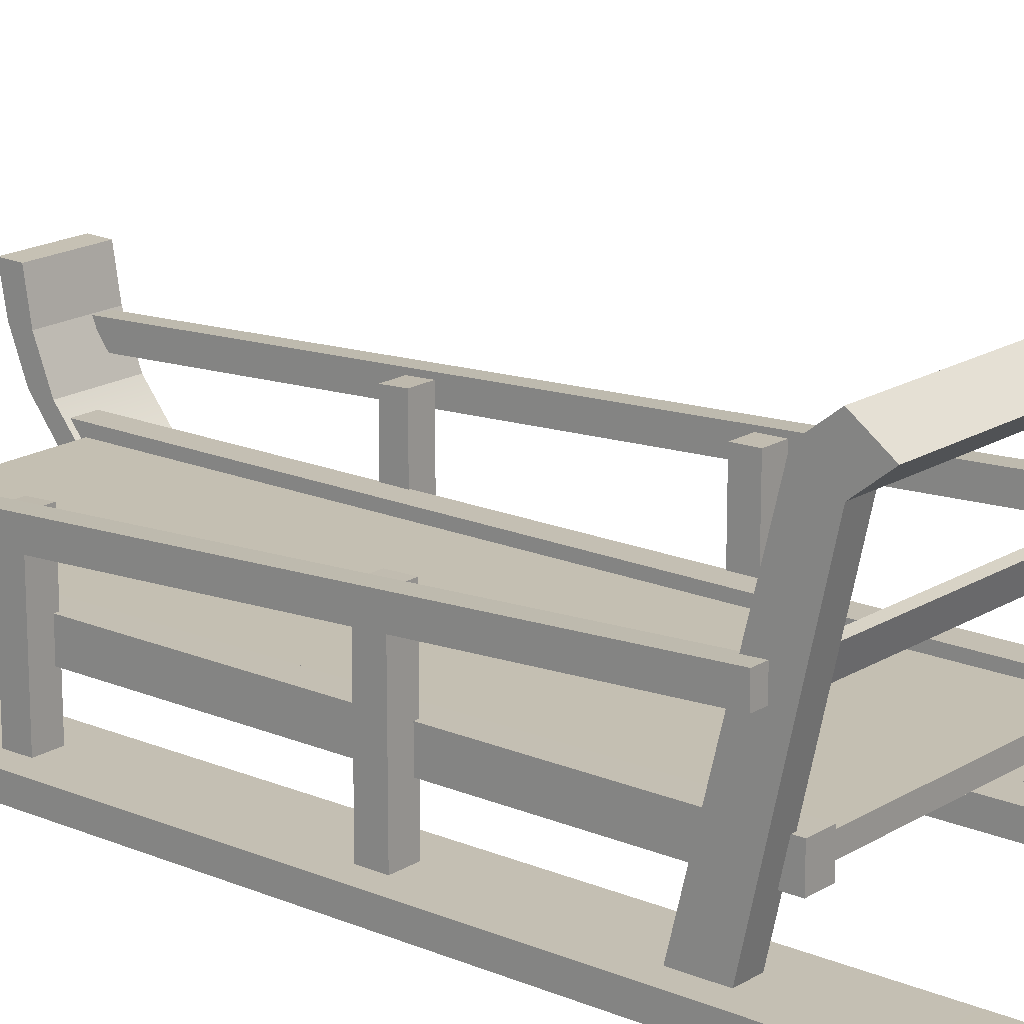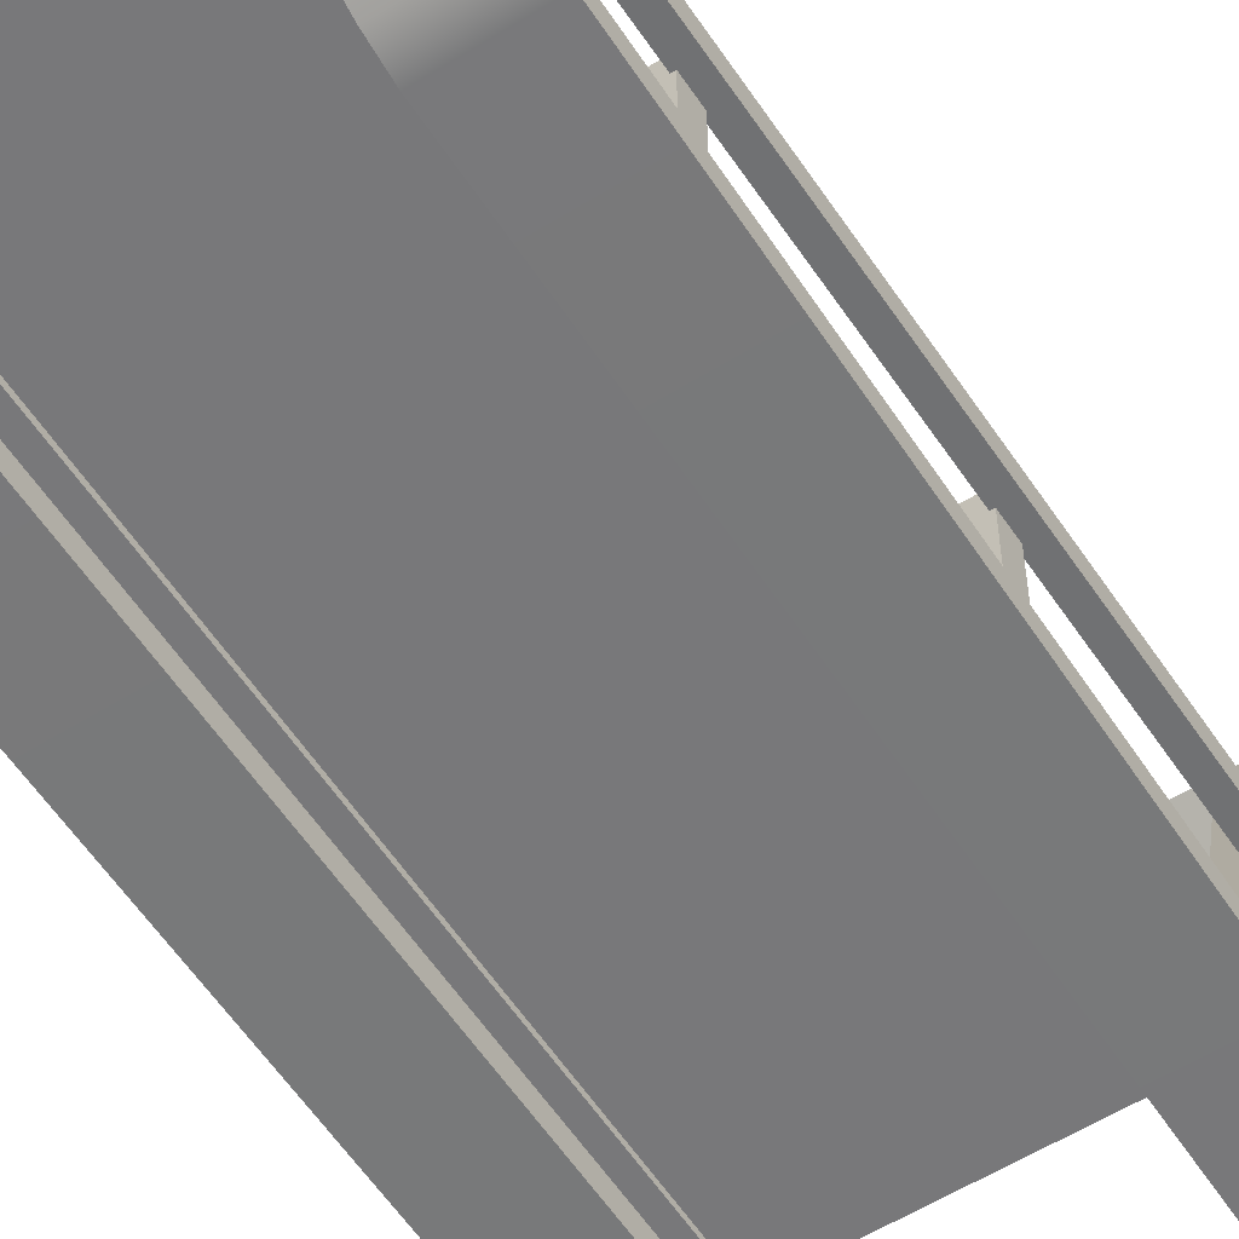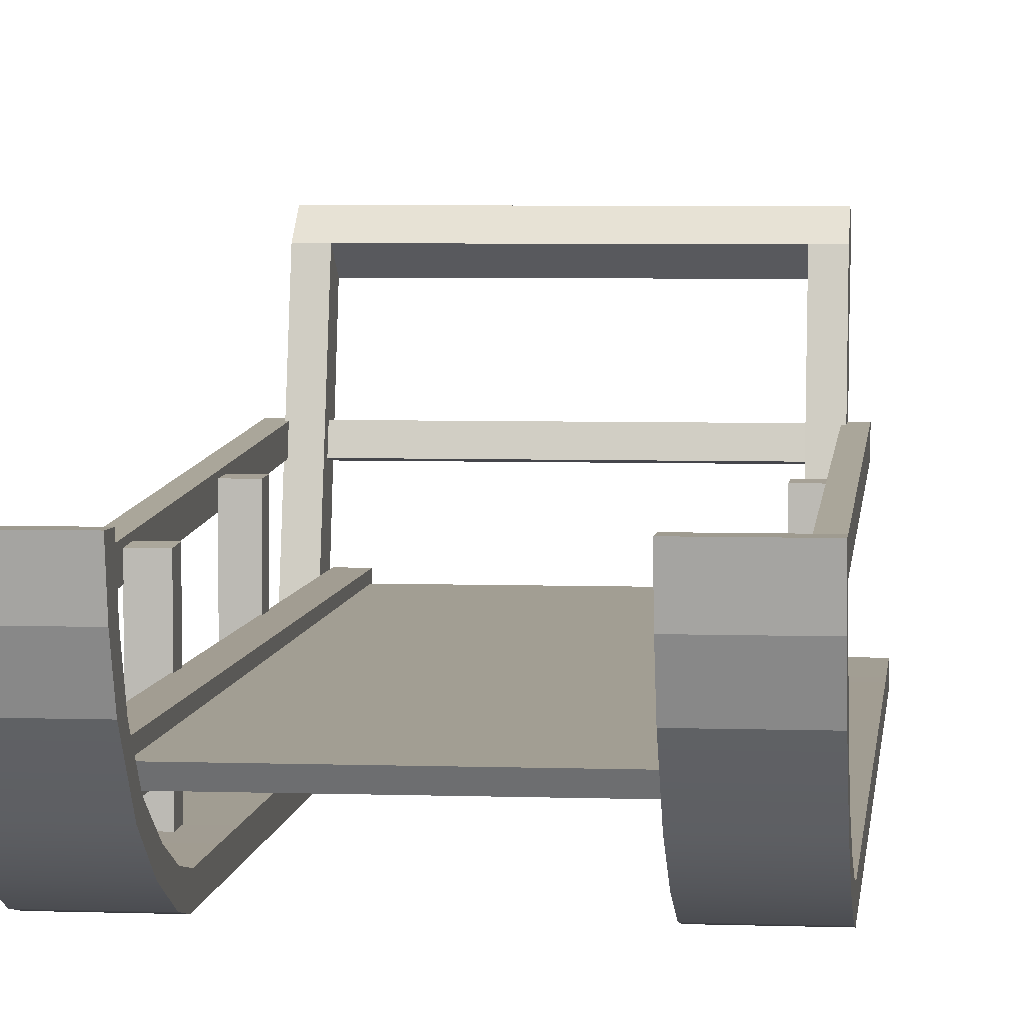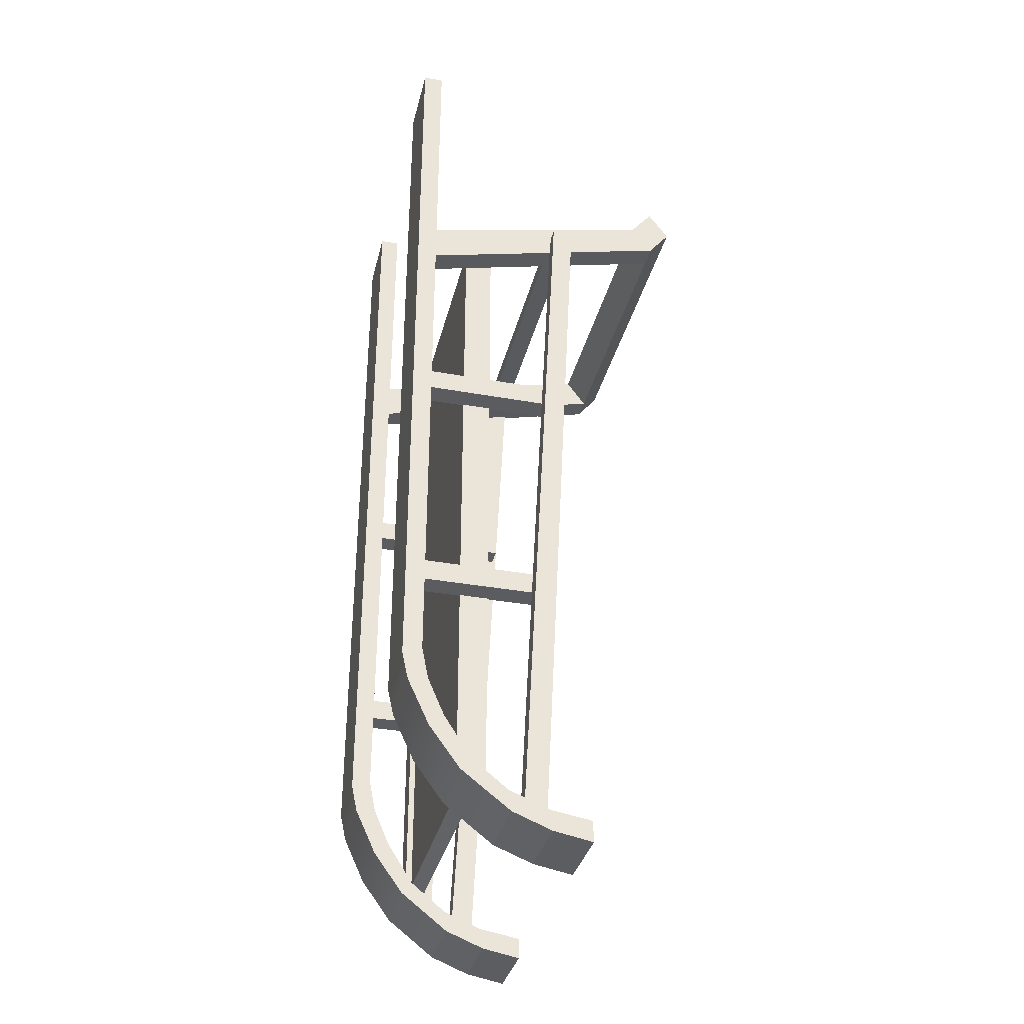
<metadata>
{"format":"obj","ext":"obj","renderer":"f3d","projection":"perspective","resolution":1024,"background":"white","views":[{"elev":17.7,"azim":-50.2,"up":"+Y"},{"elev":-57.5,"azim":-147.2,"up":"+Y"},{"elev":4.9,"azim":-173.8,"up":"+Y"},{"elev":-35.1,"azim":76.5,"up":"+Z"}]}
</metadata>
<code>
g Tent:Arctic_DogSled
v 30.12 -0.06492 136.5
v 30.12 5.607 136.5
v 51.01 5.607 136.5
v 51.01 -0.06492 136.5
v 30.12 51.35 -130.5
v 30.12 51.48 -136.5
v 51.01 51.48 -136.5
v 51.01 51.35 -130.5
v 30.12 11.61 -104.6
v 30.12 7.699 -108.1
v 30.12 16.23 -119.8
v 30.12 19.09 -116.3
v 30.12 28.95 -124.2
v 30.12 29.76 -130.2
v 30.12 7.179 -94.4
v 30.12 1.659 -95.04
v 30.12 5.288 -85.27
v 30.12 -0.06492 -87.21
v 30.12 -0.06492 136.5
v 30.12 5.607 136.5
v 30.12 40.15 -128.7
v 30.12 40.62 -134.4
v 30.12 51.48 -136.5
v 30.12 51.35 -130.5
v 30.12 19.09 -116.3
v 51.01 19.09 -116.3
v 51.01 11.61 -104.6
v 30.12 11.61 -104.6
v 51.01 28.95 -124.2
v 30.12 28.95 -124.2
v 51.01 7.179 -94.4
v 30.12 7.179 -94.4
v 51.01 5.288 -85.27
v 30.12 5.288 -85.27
v 30.12 5.607 136.5
v 51.01 5.607 136.5
v 30.12 7.699 -108.1
v 51.01 7.699 -108.1
v 51.01 16.23 -119.8
v 30.12 16.23 -119.8
v 30.12 29.76 -130.2
v 51.01 29.76 -130.2
v 30.12 1.659 -95.04
v 51.01 1.659 -95.04
v 30.12 -0.06492 -87.21
v 51.01 -0.06492 -87.21
v 51.01 -0.06492 136.5
v 30.12 -0.06492 136.5
v 51.01 19.09 -116.3
v 51.01 16.23 -119.8
v 51.01 7.699 -108.1
v 51.01 11.61 -104.6
v 51.01 29.76 -130.2
v 51.01 28.95 -124.2
v 51.01 1.659 -95.04
v 51.01 7.179 -94.4
v 51.01 -0.06492 -87.21
v 51.01 5.288 -85.27
v 51.01 -0.06492 136.5
v 51.01 5.607 136.5
v 51.01 40.62 -134.4
v 51.01 40.15 -128.7
v 51.01 51.48 -136.5
v 51.01 51.35 -130.5
v 30.12 40.15 -128.7
v 30.12 51.35 -130.5
v 51.01 51.35 -130.5
v 51.01 40.15 -128.7
v 30.12 51.48 -136.5
v 30.12 40.62 -134.4
v 51.01 40.62 -134.4
v 51.01 51.48 -136.5
v 30.12 28.95 -124.2
v 30.12 40.15 -128.7
v 51.01 40.15 -128.7
v 51.01 28.95 -124.2
v 30.12 40.62 -134.4
v 30.12 29.76 -130.2
v 51.01 29.76 -130.2
v 51.01 40.62 -134.4
v -39.79 17.88 80.51
v -39.79 25.94 80.51
v -33.35 25.94 80.51
v -33.35 17.88 80.51
v -39.79 25.94 80.51
v -39.79 25.94 -123.3
v -33.35 25.94 -123.3
v -33.35 25.94 80.51
v -39.79 17.88 -118.8
v -39.79 17.88 80.51
v -33.35 17.88 80.51
v -33.35 17.88 -118.8
v -33.35 17.88 80.51
v -33.35 25.94 80.51
v -33.35 25.94 -123.3
v -33.35 17.88 -118.8
v -39.79 17.88 -118.8
v -39.79 25.94 -123.3
v -39.79 25.94 80.51
v -39.79 17.88 80.51
v -34.23 19.32 78.26
v -34.23 23.6 78.26
v 34.55 23.6 78.26
v 34.55 19.32 78.26
v -34.23 23.6 78.26
v -34.23 23.31 -118.2
v 34.55 23.31 -118.2
v 34.55 23.6 78.26
v -34.23 23.31 -118.2
v -34.23 19.6 -116.1
v 34.55 19.6 -116.1
v 34.55 23.31 -118.2
v -34.23 19.6 -116.1
v -34.23 19.32 78.26
v 34.55 19.32 78.26
v 34.55 19.6 -116.1
v -45.07 1.297 16.06
v -45.07 45.95 16.06
v -38.63 45.95 16.06
v -38.63 1.297 16.06
v -45.07 45.95 16.06
v -45.07 45.8 9.918
v -38.63 45.8 9.918
v -38.63 45.95 16.06
v -45.07 45.8 9.918
v -45.07 1.297 9.918
v -38.63 1.297 9.918
v -38.63 45.8 9.918
v -38.63 1.297 16.06
v -38.63 45.95 16.06
v -38.63 45.8 9.918
v -38.63 1.297 9.918
v -45.07 1.297 9.918
v -45.07 45.8 9.918
v -45.07 45.95 16.06
v -45.07 1.297 16.06
v -45.07 1.297 -52.4
v -45.07 42.46 -52.4
v -38.63 42.46 -52.4
v -38.63 1.297 -52.4
v -45.07 42.46 -52.4
v -45.07 42.11 -58.54
v -38.63 42.11 -58.54
v -38.63 42.46 -52.4
v -45.07 42.11 -58.54
v -45.07 1.297 -58.54
v -38.63 1.297 -58.54
v -38.63 42.11 -58.54
v -38.63 1.297 -52.4
v -38.63 42.46 -52.4
v -38.63 42.11 -58.54
v -38.63 1.297 -58.54
v -45.07 1.297 -58.54
v -45.07 42.11 -58.54
v -45.07 42.46 -52.4
v -45.07 1.297 -52.4
v -51.01 -0.06492 136.5
v -51.01 5.607 136.5
v -30.12 5.607 136.5
v -30.12 -0.06492 136.5
v -51.01 51.35 -130.5
v -51.01 51.45 -136.5
v -30.12 51.45 -136.5
v -30.12 51.35 -130.5
v -51.01 11.61 -104.6
v -51.01 7.699 -108.1
v -51.01 16.23 -119.8
v -51.01 19.09 -116.3
v -51.01 28.95 -124.2
v -51.01 29.73 -130.2
v -51.01 7.179 -94.4
v -51.01 1.659 -95.04
v -51.01 5.288 -85.27
v -51.01 -0.06492 -87.21
v -51.01 -0.06492 136.5
v -51.01 5.607 136.5
v -51.01 40.15 -128.7
v -51.01 40.59 -134.5
v -51.01 51.45 -136.5
v -51.01 51.35 -130.5
v -51.01 19.09 -116.3
v -30.12 19.09 -116.3
v -30.12 11.61 -104.6
v -51.01 11.61 -104.6
v -30.12 28.95 -124.2
v -51.01 28.95 -124.2
v -30.12 7.179 -94.4
v -51.01 7.179 -94.4
v -30.12 5.288 -85.27
v -51.01 5.288 -85.27
v -51.01 5.607 136.5
v -30.12 5.607 136.5
v -51.01 7.699 -108.1
v -30.12 7.699 -108.1
v -30.12 16.23 -119.8
v -51.01 16.23 -119.8
v -51.01 29.73 -130.2
v -30.12 29.73 -130.2
v -51.01 1.659 -95.04
v -30.12 1.659 -95.04
v -51.01 -0.06492 -87.21
v -30.12 -0.06492 -87.21
v -30.12 -0.06492 136.5
v -51.01 -0.06492 136.5
v -30.12 19.09 -116.3
v -30.12 16.23 -119.8
v -30.12 7.699 -108.1
v -30.12 11.61 -104.6
v -30.12 29.73 -130.2
v -30.12 28.95 -124.2
v -30.12 1.659 -95.04
v -30.12 7.179 -94.4
v -30.12 -0.06492 -87.21
v -30.12 5.288 -85.27
v -30.12 -0.06492 136.5
v -30.12 5.607 136.5
v -30.12 40.59 -134.5
v -30.12 40.15 -128.7
v -30.12 51.45 -136.5
v -30.12 51.35 -130.5
v -51.01 40.15 -128.7
v -51.01 51.35 -130.5
v -30.12 51.35 -130.5
v -30.12 40.15 -128.7
v -51.01 51.45 -136.5
v -51.01 40.59 -134.5
v -30.12 40.59 -134.5
v -30.12 51.45 -136.5
v -51.01 28.95 -124.2
v -51.01 40.15 -128.7
v -30.12 40.15 -128.7
v -30.12 28.95 -124.2
v -51.01 40.59 -134.5
v -51.01 29.73 -130.2
v -30.12 29.73 -130.2
v -30.12 40.59 -134.5
v 31.51 17.88 80.51
v 31.51 25.94 80.51
v 37.95 25.94 80.51
v 37.95 17.88 80.51
v 31.51 25.94 80.51
v 31.51 25.94 -123.3
v 37.95 25.94 -123.3
v 37.95 25.94 80.51
v 31.51 17.88 -118.8
v 31.51 17.88 80.51
v 37.95 17.88 80.51
v 37.95 17.88 -118.8
v 37.95 17.88 80.51
v 37.95 25.94 80.51
v 37.95 25.94 -123.3
v 37.95 17.88 -118.8
v 31.51 17.88 -118.8
v 31.51 25.94 -123.3
v 31.51 25.94 80.51
v 31.51 17.88 80.51
v 38.08 78.67 96.38
v 44.52 78.67 96.38
v 44.52 72.63 88.83
v 38.08 72.63 88.83
v -38.63 78.67 96.38
v -38.63 72.63 88.83
v -45.07 78.67 96.38
v -45.07 72.63 88.83
v 44.52 78.67 96.38
v 44.52 84.38 88.38
v 44.52 78.38 80.71
v 44.52 72.63 88.83
v 44.52 3.376 73.08
v 44.52 3.376 62.06
v 38.08 78.38 80.71
v 44.52 78.38 80.71
v 44.52 84.38 88.38
v 38.08 84.38 88.38
v -38.63 78.38 80.71
v -38.63 84.38 88.38
v -45.07 78.38 80.71
v -45.07 84.38 88.38
v 38.08 3.376 73.08
v 38.08 72.63 88.83
v 44.52 72.63 88.83
v 44.52 3.376 73.08
v 38.08 78.38 80.71
v 38.08 3.376 62.06
v 44.52 3.376 62.06
v 44.52 78.38 80.71
v 38.08 3.376 62.06
v 38.08 78.38 80.71
v 38.08 72.63 88.83
v 38.08 3.376 73.08
v 38.08 84.38 88.38
v 44.52 84.38 88.38
v 44.52 78.67 96.38
v 38.08 78.67 96.38
v -38.63 84.38 88.38
v -38.63 78.67 96.38
v -45.07 84.38 88.38
v -45.07 78.67 96.38
v -45.07 72.63 88.83
v -45.07 78.38 80.71
v -45.07 84.38 88.38
v -45.07 78.67 96.38
v -45.07 3.376 62.06
v -45.07 3.376 73.08
v -45.07 3.376 73.08
v -45.07 72.63 88.83
v -38.63 72.63 88.83
v -38.63 3.376 73.08
v -45.07 78.38 80.71
v -45.07 3.376 62.06
v -38.63 3.376 62.06
v -38.63 78.38 80.71
v -38.63 3.376 73.08
v -38.63 72.63 88.83
v -38.63 78.38 80.71
v -38.63 3.376 62.06
v 38.08 78.38 80.71
v -38.63 78.38 80.71
v -38.63 72.63 88.83
v 38.08 72.63 88.83
v -48.78 44.39 78.14
v -48.78 50.3 78.14
v -44.22 50.3 78.14
v -44.22 44.39 78.14
v -48.78 50.3 78.14
v -48.78 39.88 -129.5
v -44.22 39.88 -129.5
v -44.22 50.3 78.14
v -48.78 39.88 -129.5
v -48.78 33.97 -124.9
v -44.22 33.97 -124.9
v -44.22 39.88 -129.5
v -48.78 33.97 -124.9
v -48.78 44.39 78.14
v -44.22 44.39 78.14
v -44.22 33.97 -124.9
v -44.22 44.39 78.14
v -44.22 50.3 78.14
v -44.22 39.88 -129.5
v -44.22 33.97 -124.9
v -48.78 33.97 -124.9
v -48.78 39.88 -129.5
v -48.78 50.3 78.14
v -48.78 44.39 78.14
v 43.95 44.39 78.14
v 43.95 50.3 78.14
v 48.5 50.3 78.14
v 48.5 44.39 78.14
v 43.95 50.3 78.14
v 43.95 39.88 -129.5
v 48.5 39.88 -129.5
v 48.5 50.3 78.14
v 43.95 39.88 -129.5
v 43.95 33.97 -124.9
v 48.5 33.97 -124.9
v 48.5 39.88 -129.5
v 43.95 33.97 -124.9
v 43.95 44.39 78.14
v 48.5 44.39 78.14
v 48.5 33.97 -124.9
v 48.5 44.39 78.14
v 48.5 50.3 78.14
v 48.5 39.88 -129.5
v 48.5 33.97 -124.9
v 43.95 33.97 -124.9
v 43.95 39.88 -129.5
v 43.95 50.3 78.14
v 43.95 44.39 78.14
v 37.55 1.297 16.06
v 37.55 45.95 16.06
v 43.99 45.95 16.06
v 43.99 1.297 16.06
v 37.55 45.95 16.06
v 37.55 45.8 9.918
v 43.99 45.8 9.918
v 43.99 45.95 16.06
v 37.55 45.8 9.918
v 37.55 1.297 9.918
v 43.99 1.297 9.918
v 43.99 45.8 9.918
v 43.99 1.297 16.06
v 43.99 45.95 16.06
v 43.99 45.8 9.918
v 43.99 1.297 9.918
v 37.55 1.297 9.918
v 37.55 45.8 9.918
v 37.55 45.95 16.06
v 37.55 1.297 16.06
v 37.55 1.297 -52.4
v 37.55 42.46 -52.4
v 43.99 42.46 -52.4
v 43.99 1.297 -52.4
v 37.55 42.46 -52.4
v 37.55 42.11 -58.54
v 43.99 42.11 -58.54
v 43.99 42.46 -52.4
v 37.55 42.11 -58.54
v 37.55 1.297 -58.54
v 43.99 1.297 -58.54
v 43.99 42.11 -58.54
v 43.99 1.297 -52.4
v 43.99 42.46 -52.4
v 43.99 42.11 -58.54
v 43.99 1.297 -58.54
v 37.55 1.297 -58.54
v 37.55 42.11 -58.54
v 37.55 42.46 -52.4
v 37.55 1.297 -52.4
v -39.84 43.5 77.98
v -39.84 49.54 79.6
v 40.16 49.54 79.6
v 40.16 43.5 77.98
v -39.84 49.54 79.6
v -39.84 50.08 77.51
v 40.16 50.08 77.51
v 40.16 49.54 79.6
v -39.84 50.08 77.51
v -39.84 44.06 75.89
v 40.16 44.06 75.89
v 40.16 50.08 77.51
v -39.84 44.06 75.89
v -39.84 43.5 77.98
v 40.16 43.5 77.98
v 40.16 44.06 75.89
g Tent:Arctic_DogSled_0
f 3 2 1
f 4 3 1
f 7 6 5
f 8 7 5
f 11 10 9
f 12 11 9
f 11 12 13
f 14 11 13
f 9 10 15
f 10 16 15
f 15 16 17
f 16 18 17
f 18 19 17
f 19 20 17
f 14 13 21
f 22 14 21
f 22 21 23
f 21 24 23
f 27 26 25
f 28 27 25
f 26 29 25
f 29 30 25
f 31 27 28
f 32 31 28
f 33 31 32
f 34 33 32
f 33 34 35
f 36 33 35
f 39 38 37
f 40 39 37
f 39 40 41
f 42 39 41
f 43 37 38
f 44 43 38
f 43 44 45
f 44 46 45
f 46 47 45
f 47 48 45
f 51 50 49
f 52 51 49
f 50 53 49
f 53 54 49
f 55 51 52
f 56 55 52
f 57 55 56
f 58 57 56
f 57 58 59
f 58 60 59
f 53 61 54
f 61 62 54
f 61 63 62
f 63 64 62
f 67 66 65
f 68 67 65
f 71 70 69
f 72 71 69
f 75 74 73
f 76 75 73
f 79 78 77
f 80 79 77
f 83 82 81
f 84 83 81
f 87 86 85
f 88 87 85
f 91 90 89
f 92 91 89
f 95 94 93
f 96 95 93
f 99 98 97
f 100 99 97
f 103 102 101
f 104 103 101
f 107 106 105
f 108 107 105
f 111 110 109
f 112 111 109
f 115 114 113
f 116 115 113
f 119 118 117
f 120 119 117
f 123 122 121
f 124 123 121
f 127 126 125
f 128 127 125
f 131 130 129
f 132 131 129
f 135 134 133
f 136 135 133
f 139 138 137
f 140 139 137
f 143 142 141
f 144 143 141
f 147 146 145
f 148 147 145
f 151 150 149
f 152 151 149
f 155 154 153
f 156 155 153
f 159 158 157
f 160 159 157
f 163 162 161
f 164 163 161
f 167 166 165
f 168 167 165
f 167 168 169
f 170 167 169
f 165 166 171
f 166 172 171
f 171 172 173
f 172 174 173
f 174 175 173
f 175 176 173
f 170 169 177
f 178 170 177
f 178 177 179
f 177 180 179
f 183 182 181
f 184 183 181
f 182 185 181
f 185 186 181
f 187 183 184
f 188 187 184
f 189 187 188
f 190 189 188
f 189 190 191
f 192 189 191
f 195 194 193
f 196 195 193
f 195 196 197
f 198 195 197
f 199 193 194
f 200 199 194
f 199 200 201
f 200 202 201
f 202 203 201
f 203 204 201
f 207 206 205
f 208 207 205
f 206 209 205
f 209 210 205
f 211 207 208
f 212 211 208
f 213 211 212
f 214 213 212
f 213 214 215
f 214 216 215
f 209 217 210
f 217 218 210
f 217 219 218
f 219 220 218
f 223 222 221
f 224 223 221
f 227 226 225
f 228 227 225
f 231 230 229
f 232 231 229
f 235 234 233
f 236 235 233
f 239 238 237
f 240 239 237
f 243 242 241
f 244 243 241
f 247 246 245
f 248 247 245
f 251 250 249
f 252 251 249
f 255 254 253
f 256 255 253
f 259 258 257
f 260 259 257
f 257 261 260
f 261 262 260
f 262 261 263
f 264 262 263
f 267 266 265
f 268 267 265
f 267 268 269
f 270 267 269
f 273 272 271
f 274 273 271
f 271 275 274
f 275 276 274
f 276 275 277
f 278 276 277
f 281 280 279
f 282 281 279
f 285 284 283
f 286 285 283
f 289 288 287
f 290 289 287
f 293 292 291
f 294 293 291
f 291 295 294
f 295 296 294
f 296 295 297
f 298 296 297
f 301 300 299
f 302 301 299
f 299 300 303
f 304 299 303
f 307 306 305
f 308 307 305
f 311 310 309
f 312 311 309
f 315 314 313
f 316 315 313
f 319 318 317
f 320 319 317
f 323 322 321
f 324 323 321
f 327 326 325
f 328 327 325
f 331 330 329
f 332 331 329
f 335 334 333
f 336 335 333
f 339 338 337
f 340 339 337
f 343 342 341
f 344 343 341
f 347 346 345
f 348 347 345
f 351 350 349
f 352 351 349
f 355 354 353
f 356 355 353
f 359 358 357
f 360 359 357
f 363 362 361
f 364 363 361
f 367 366 365
f 368 367 365
f 371 370 369
f 372 371 369
f 375 374 373
f 376 375 373
f 379 378 377
f 380 379 377
f 383 382 381
f 384 383 381
f 387 386 385
f 388 387 385
f 391 390 389
f 392 391 389
f 395 394 393
f 396 395 393
f 399 398 397
f 400 399 397
f 403 402 401
f 404 403 401
f 407 406 405
f 408 407 405
f 411 410 409
f 412 411 409
f 415 414 413
f 416 415 413
f 419 418 417
f 420 419 417
f 423 422 421
f 424 423 421

</code>
